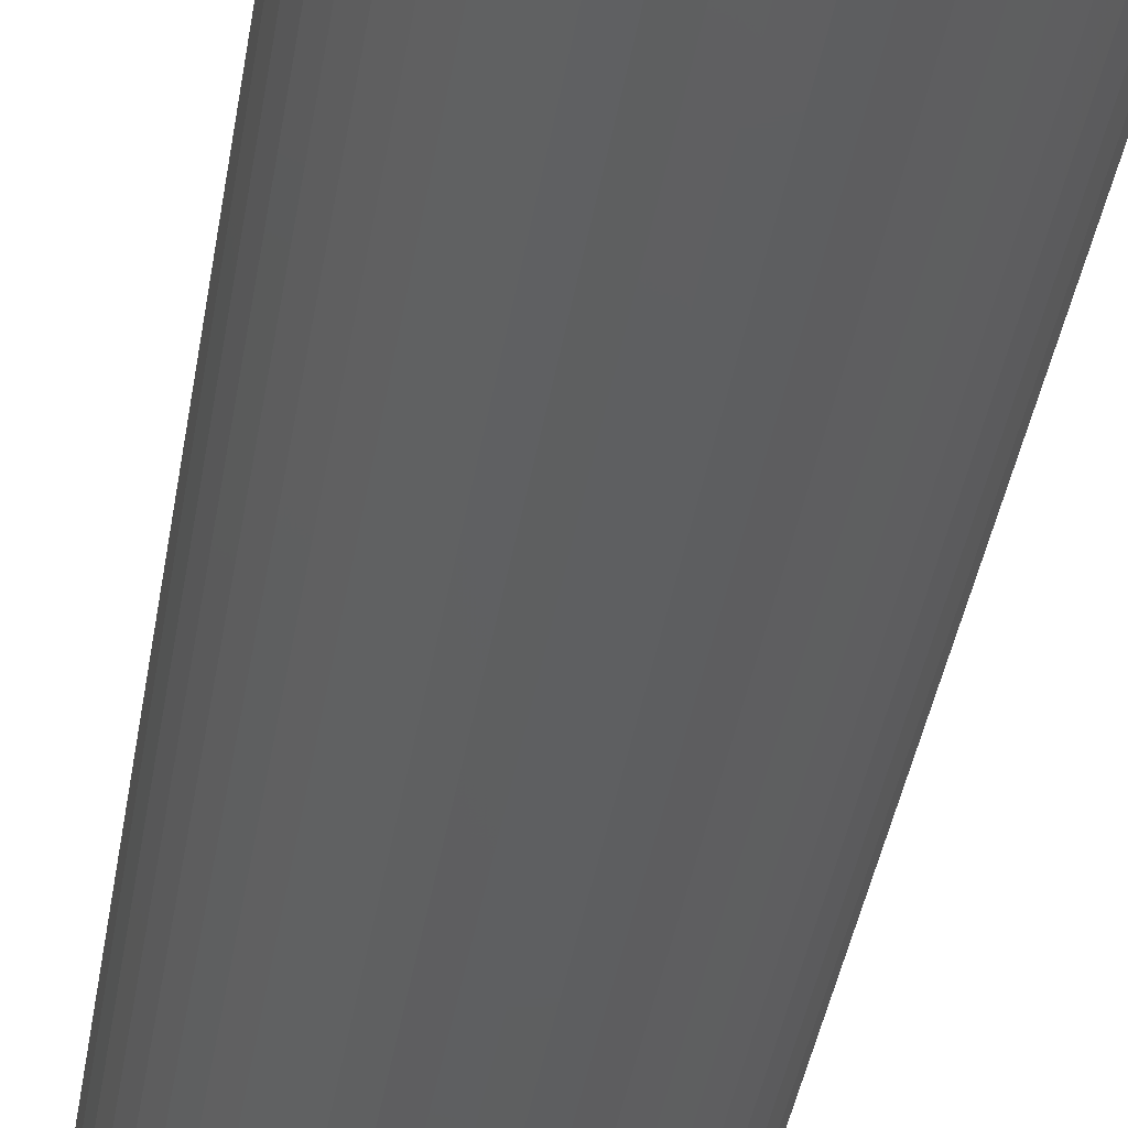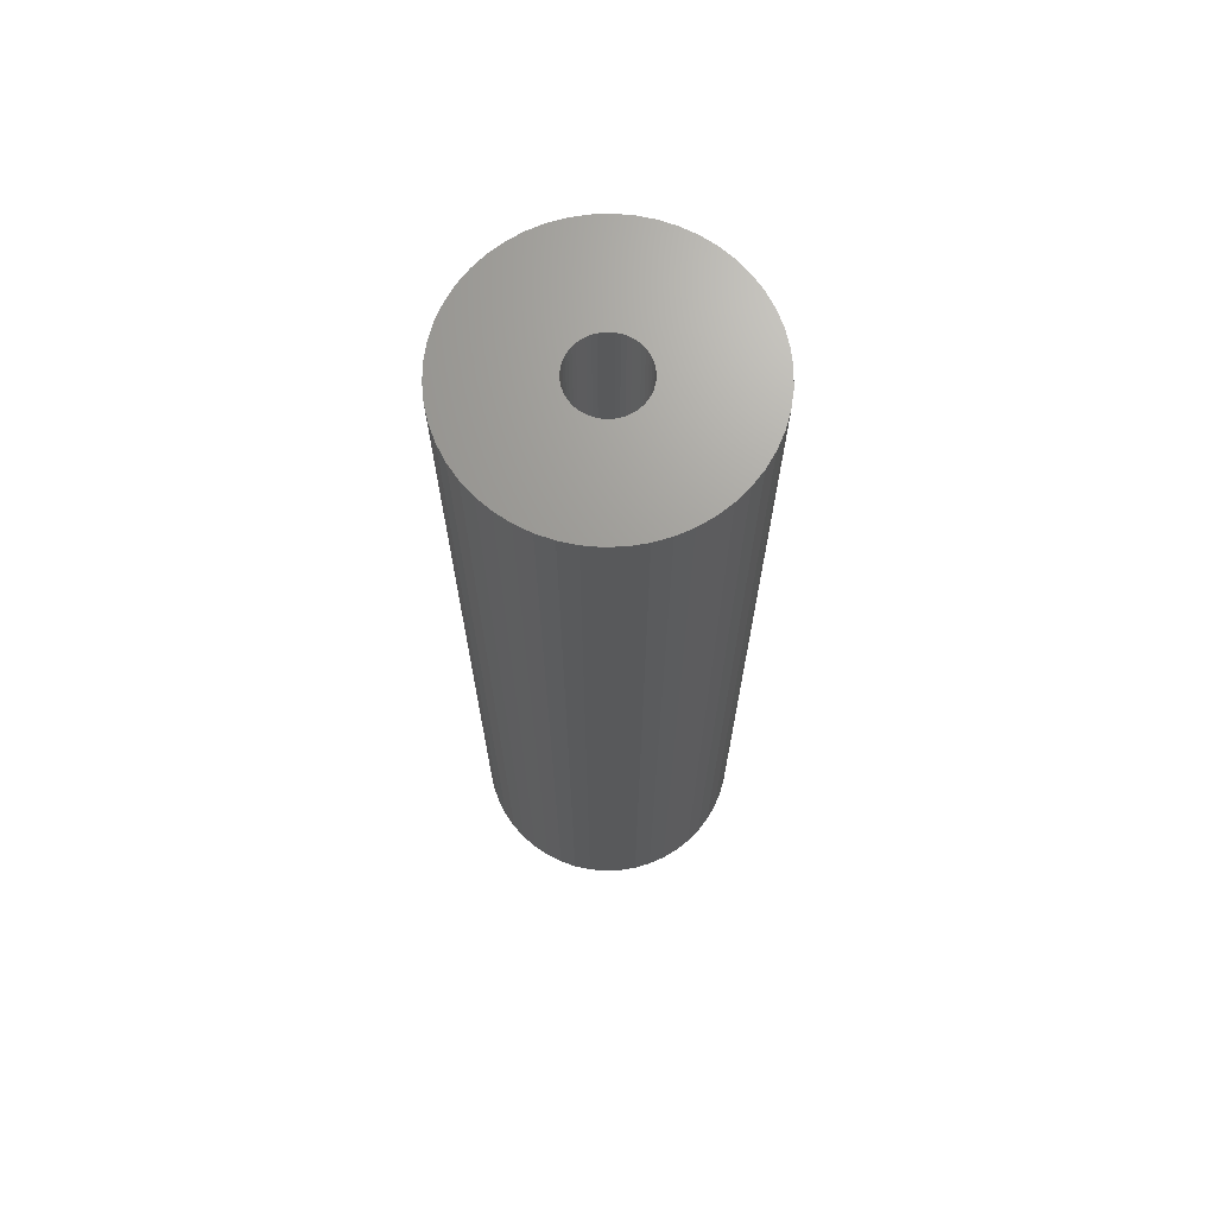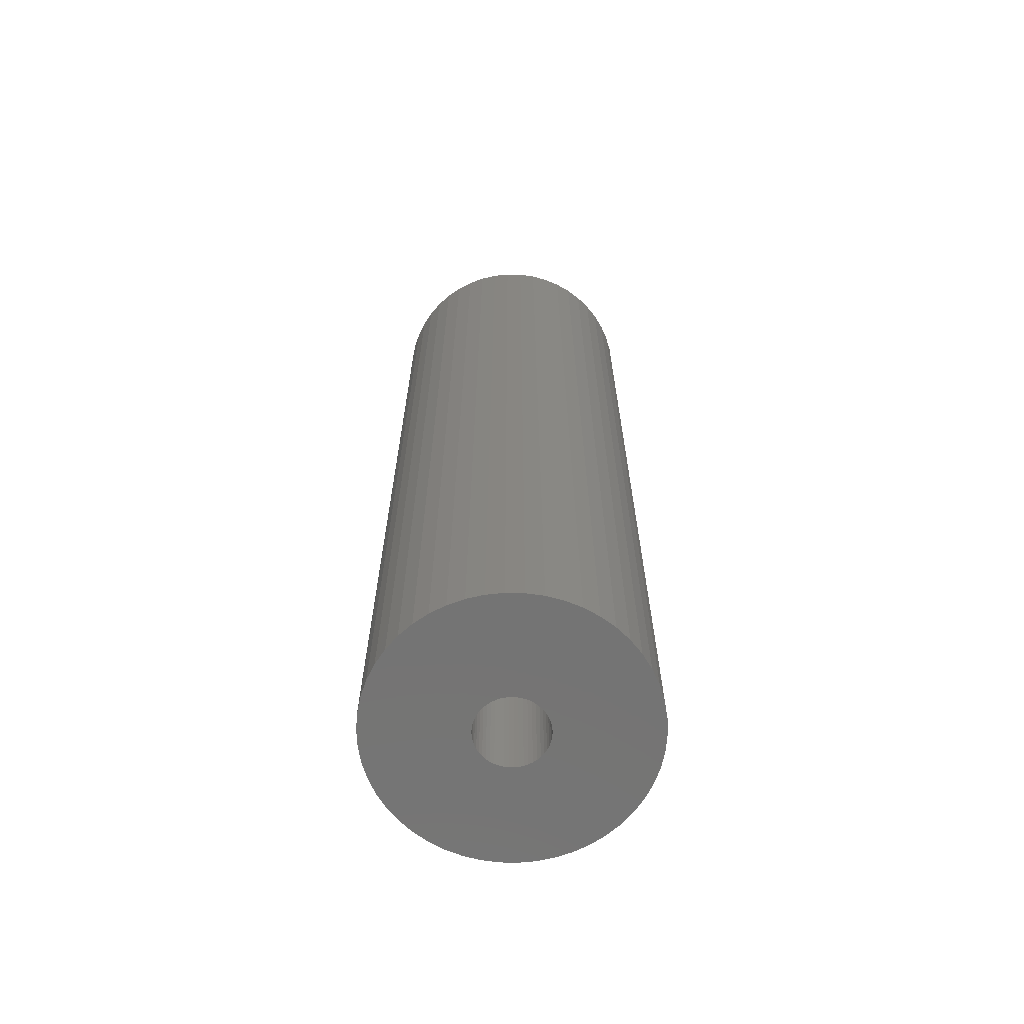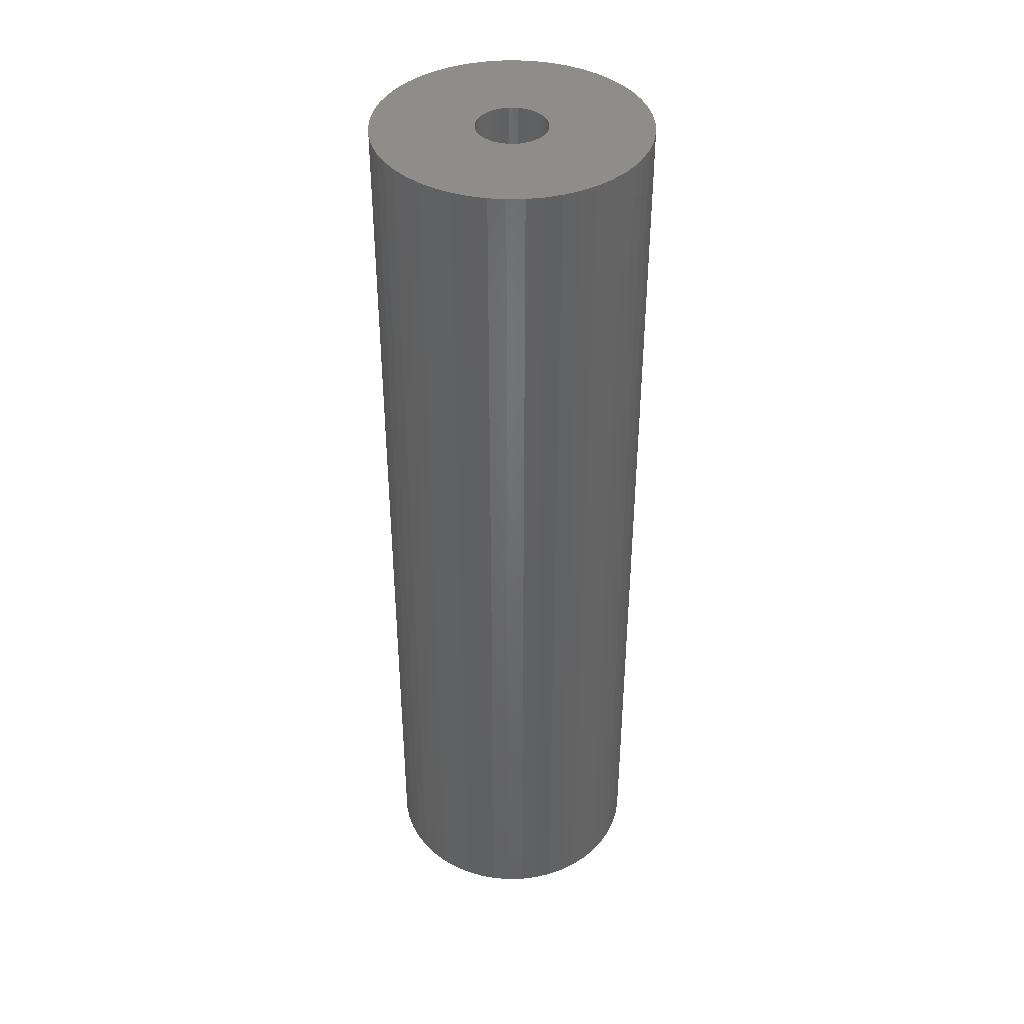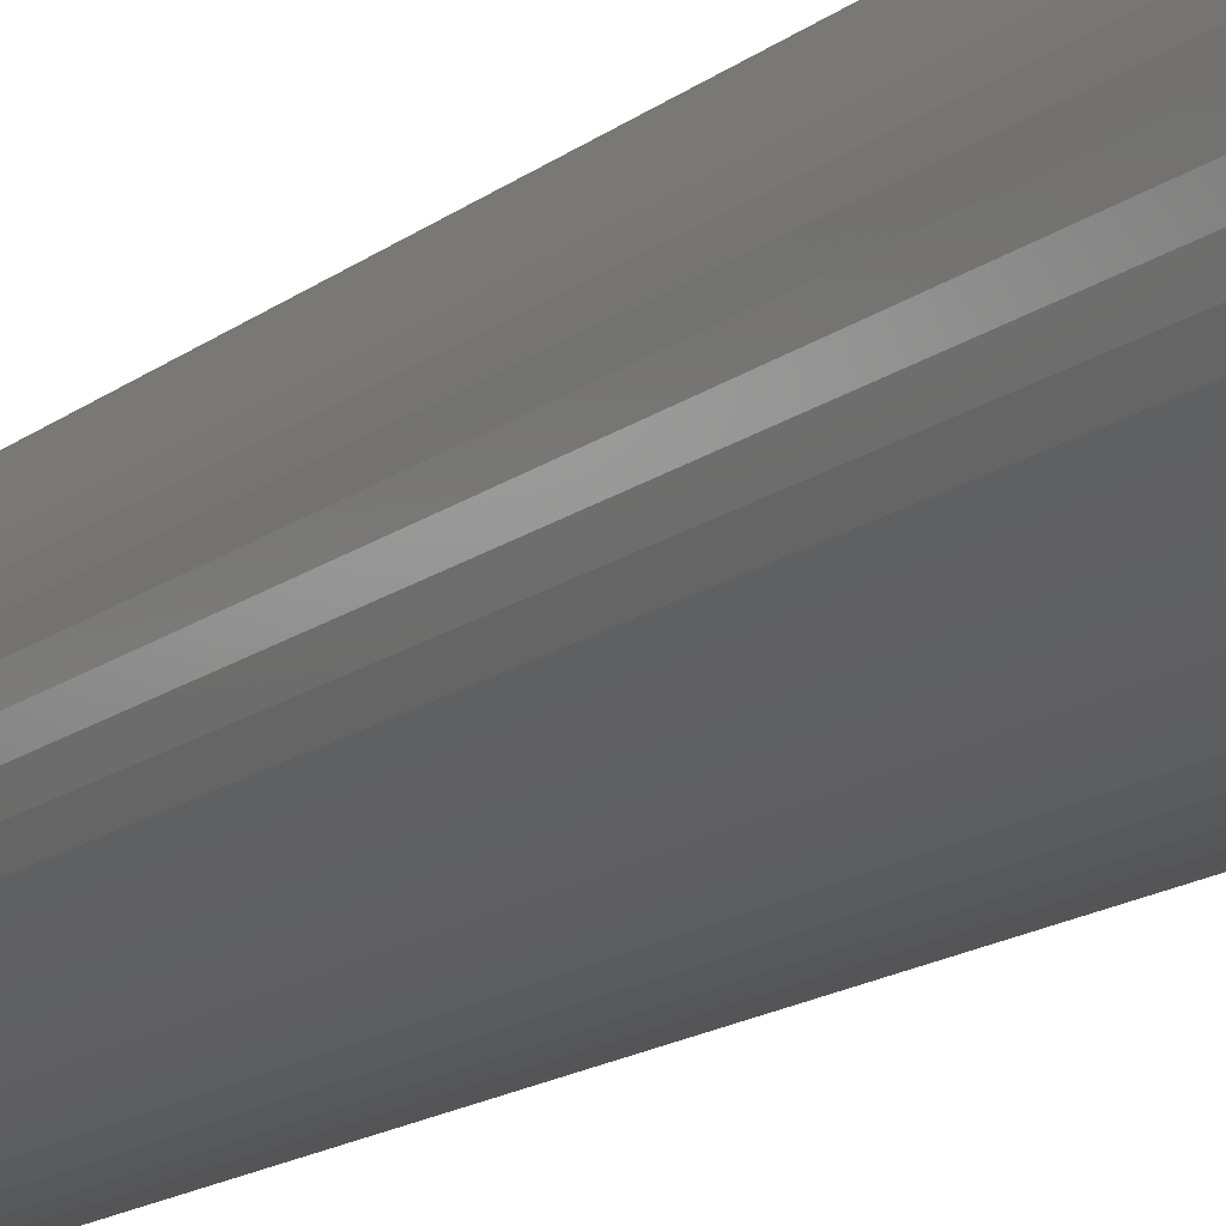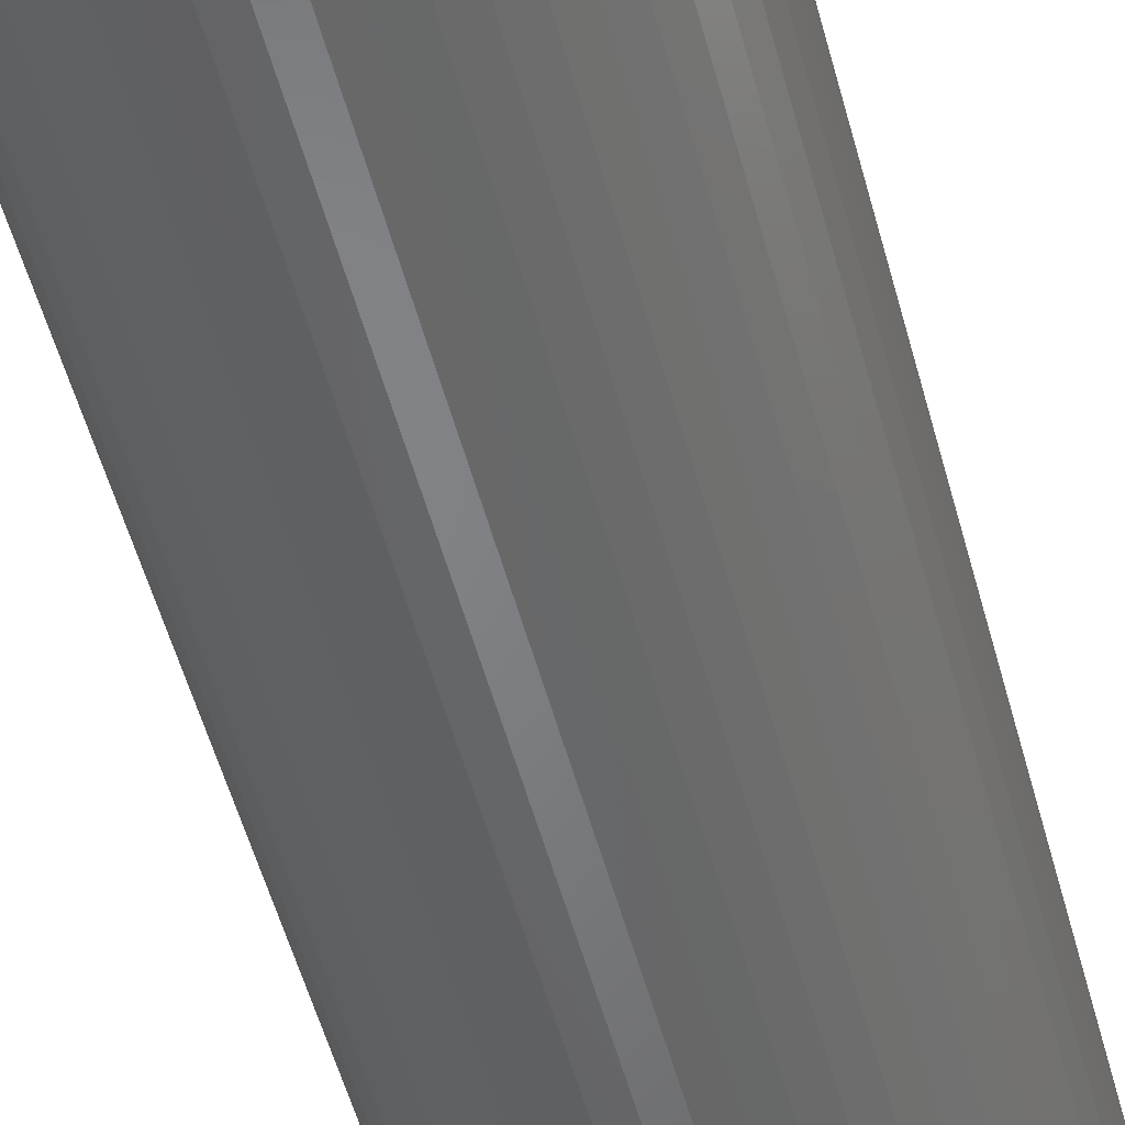
<metadata>
{"format":"stl","ext":"stl","renderer":"f3d","projection":"perspective","resolution":1024,"background":"white","views":[{"elev":-37.2,"azim":-8.6,"up":"+Y"},{"elev":69.2,"azim":141.8,"up":"+Z"},{"elev":-66.3,"azim":-73.1,"up":"+Z"},{"elev":40.3,"azim":-167.1,"up":"+Z"},{"elev":-15.9,"azim":146.4,"up":"+Y"},{"elev":-51.6,"azim":14.6,"up":"+Y"}]}
</metadata>
<code>
# stl→obj: 200 verts, 400 faces
v 11.5 0 40.5
v 11.41 1.441 -40.5
v 11.41 1.441 40.5
v 11.5 0 -40.5
v -11.5 0 -40.5
v -11.41 1.441 40.5
v -11.41 1.441 -40.5
v -11.5 0 40.5
v 0.7221 11.48 -40.5
v -0.7221 11.48 40.5
v 0.7221 11.48 40.5
v -0.7221 11.48 -40.5
v -0.7221 -11.48 -40.5
v 0.7221 -11.48 40.5
v -0.7221 -11.48 40.5
v 0.7221 -11.48 -40.5
v 8.383 -7.872 40.5
v 9.304 -6.76 -40.5
v 9.304 -6.76 40.5
v 8.383 -7.872 -40.5
v 8.383 7.872 -40.5
v 7.33 8.861 40.5
v 8.383 7.872 40.5
v 7.33 8.861 -40.5
v -7.33 8.861 -40.5
v -8.383 7.872 40.5
v -7.33 8.861 40.5
v -8.383 7.872 -40.5
v -3.554 10.94 -40.5
v -4.896 10.41 40.5
v -3.554 10.94 40.5
v -4.896 10.41 -40.5
v 10.69 4.233 40.5
v 10.08 5.54 -40.5
v 10.08 5.54 40.5
v 10.69 4.233 -40.5
v 4.896 10.41 -40.5
v 3.554 10.94 40.5
v 4.896 10.41 40.5
v 3.554 10.94 -40.5
v 6.162 9.71 -40.5
v 6.162 9.71 40.5
v -10.69 4.233 -40.5
v -10.08 5.54 40.5
v -10.08 5.54 -40.5
v -10.69 4.233 40.5
v -9.304 6.76 -40.5
v -9.304 6.76 40.5
v 3 0 40.5
v 2.976 0.376 40.5
v 11.14 2.86 40.5
v 11.41 -1.441 40.5
v 2.906 0.7461 40.5
v 2.976 -0.376 40.5
v 2.789 1.104 40.5
v 11.14 -2.86 40.5
v 2.629 1.445 40.5
v 9.304 6.76 40.5
v 2.906 -0.7461 40.5
v 2.427 1.763 40.5
v 10.69 -4.233 40.5
v 2.187 2.054 40.5
v 2.789 -1.104 40.5
v 1.912 2.312 40.5
v 10.08 -5.54 40.5
v 1.607 2.533 40.5
v 2.629 -1.445 40.5
v 1.277 2.714 40.5
v 2.427 -1.763 40.5
v 0.9271 2.853 40.5
v 2.155 11.3 40.5
v 0.5621 2.947 40.5
v 0.1884 2.994 40.5
v -0.1884 2.994 40.5
v -0.5621 2.947 40.5
v -2.155 11.3 40.5
v -0.9271 2.853 40.5
v -1.277 2.714 40.5
v -1.607 2.533 40.5
v -6.162 9.71 40.5
v -1.912 2.312 40.5
v -2.187 2.054 40.5
v -2.427 1.763 40.5
v 2.187 -2.054 40.5
v 7.33 -8.861 40.5
v 1.912 -2.312 40.5
v 6.162 -9.71 40.5
v 1.607 -2.533 40.5
v 4.896 -10.41 40.5
v 1.277 -2.714 40.5
v 3.554 -10.94 40.5
v 0.9271 -2.853 40.5
v 2.155 -11.3 40.5
v 0.5621 -2.947 40.5
v 0.1884 -2.994 40.5
v -0.1884 -2.994 40.5
v -0.5621 -2.947 40.5
v -2.155 -11.3 40.5
v -0.9271 -2.853 40.5
v -3.554 -10.94 40.5
v -1.277 -2.714 40.5
v -4.896 -10.41 40.5
v -1.607 -2.533 40.5
v -6.162 -9.71 40.5
v -1.912 -2.312 40.5
v -7.33 -8.861 40.5
v -2.187 -2.054 40.5
v -8.383 -7.872 40.5
v -2.427 -1.763 40.5
v -9.304 -6.76 40.5
v -2.629 -1.445 40.5
v -10.08 -5.54 40.5
v -2.789 -1.104 40.5
v -10.69 -4.233 40.5
v -2.906 -0.7461 40.5
v -11.14 -2.86 40.5
v -2.976 -0.376 40.5
v -11.41 -1.441 40.5
v -3 0 40.5
v -2.629 1.445 40.5
v -2.789 1.104 40.5
v -2.906 0.7461 40.5
v -11.14 2.86 40.5
v -2.976 0.376 40.5
v -2.155 11.3 -40.5
v 3 0 -40.5
v 11.41 -1.441 -40.5
v 2.976 -0.376 -40.5
v 11.14 -2.86 -40.5
v 2.906 -0.7461 -40.5
v 10.69 -4.233 -40.5
v 2.976 0.376 -40.5
v 2.789 -1.104 -40.5
v 10.08 -5.54 -40.5
v 11.14 2.86 -40.5
v 2.629 -1.445 -40.5
v 2.906 0.7461 -40.5
v 2.427 -1.763 -40.5
v 2.187 -2.054 -40.5
v 7.33 -8.861 -40.5
v 2.789 1.104 -40.5
v 1.912 -2.312 -40.5
v 6.162 -9.71 -40.5
v 1.607 -2.533 -40.5
v 4.896 -10.41 -40.5
v 2.629 1.445 -40.5
v 1.277 -2.714 -40.5
v 3.554 -10.94 -40.5
v 9.304 6.76 -40.5
v 2.427 1.763 -40.5
v 0.9271 -2.853 -40.5
v 2.155 -11.3 -40.5
v 0.5621 -2.947 -40.5
v 0.1884 -2.994 -40.5
v -0.1884 -2.994 -40.5
v -0.5621 -2.947 -40.5
v -2.155 -11.3 -40.5
v -0.9271 -2.853 -40.5
v -3.554 -10.94 -40.5
v -1.277 -2.714 -40.5
v -4.896 -10.41 -40.5
v -1.607 -2.533 -40.5
v -6.162 -9.71 -40.5
v -1.912 -2.312 -40.5
v -7.33 -8.861 -40.5
v -2.187 -2.054 -40.5
v -8.383 -7.872 -40.5
v -9.304 -6.76 -40.5
v -2.427 -1.763 -40.5
v 2.187 2.054 -40.5
v 1.912 2.312 -40.5
v 1.607 2.533 -40.5
v 1.277 2.714 -40.5
v 0.9271 2.853 -40.5
v 2.155 11.3 -40.5
v 0.5621 2.947 -40.5
v 0.1884 2.994 -40.5
v -0.1884 2.994 -40.5
v -0.5621 2.947 -40.5
v -0.9271 2.853 -40.5
v -1.277 2.714 -40.5
v -1.607 2.533 -40.5
v -6.162 9.71 -40.5
v -1.912 2.312 -40.5
v -2.187 2.054 -40.5
v -2.427 1.763 -40.5
v -2.629 1.445 -40.5
v -2.789 1.104 -40.5
v -2.906 0.7461 -40.5
v -11.14 2.86 -40.5
v -2.976 0.376 -40.5
v -3 0 -40.5
v -2.629 -1.445 -40.5
v -10.08 -5.54 -40.5
v -2.789 -1.104 -40.5
v -10.69 -4.233 -40.5
v -2.906 -0.7461 -40.5
v -11.14 -2.86 -40.5
v -2.976 -0.376 -40.5
v -11.41 -1.441 -40.5
f 1 2 3
f 2 1 4
f 5 6 7
f 6 5 8
f 9 10 11
f 10 9 12
f 13 14 15
f 14 13 16
f 17 18 19
f 18 17 20
f 21 22 23
f 22 21 24
f 25 26 27
f 26 25 28
f 29 30 31
f 30 29 32
f 33 34 35
f 34 33 36
f 37 38 39
f 38 37 40
f 41 39 42
f 39 41 37
f 43 44 45
f 44 43 46
f 47 26 28
f 26 47 48
f 49 1 3
f 50 3 51
f 1 49 52
f 53 51 33
f 54 52 49
f 55 33 35
f 52 54 56
f 57 35 58
f 59 56 54
f 60 58 23
f 56 59 61
f 62 23 22
f 63 61 59
f 64 22 42
f 61 63 65
f 66 42 39
f 67 65 63
f 68 39 38
f 65 67 19
f 69 19 67
f 3 50 49
f 51 53 50
f 33 55 53
f 35 57 55
f 58 60 57
f 23 62 60
f 70 38 71
f 22 64 62
f 42 66 64
f 39 68 66
f 38 70 68
f 72 71 11
f 71 72 70
f 11 73 72
f 11 74 73
f 10 74 11
f 74 10 75
f 76 75 10
f 75 76 77
f 31 77 76
f 77 31 78
f 30 78 31
f 78 30 79
f 80 79 30
f 79 80 81
f 27 81 80
f 81 27 82
f 26 82 27
f 48 83 26
f 82 26 83
f 19 69 17
f 84 17 69
f 17 84 85
f 86 85 84
f 85 86 87
f 88 87 86
f 87 88 89
f 90 89 88
f 89 90 91
f 92 91 90
f 91 92 93
f 94 93 92
f 93 94 14
f 95 14 94
f 96 14 95
f 15 96 97
f 96 15 14
f 98 97 99
f 100 99 101
f 102 101 103
f 104 103 105
f 97 98 15
f 106 105 107
f 108 107 109
f 110 109 111
f 112 111 113
f 114 113 115
f 116 115 117
f 99 100 98
f 118 117 119
f 83 48 120
f 44 120 48
f 101 102 100
f 120 44 121
f 103 104 102
f 46 121 44
f 105 106 104
f 121 46 122
f 107 108 106
f 123 122 46
f 109 110 108
f 122 123 124
f 111 112 110
f 6 124 123
f 113 114 112
f 124 6 119
f 115 116 114
f 8 119 6
f 117 118 116
f 119 8 118
f 12 76 10
f 76 12 125
f 126 4 127
f 128 127 129
f 4 126 2
f 130 129 131
f 132 2 126
f 133 131 134
f 2 132 135
f 136 134 18
f 137 135 132
f 138 18 20
f 135 137 36
f 139 20 140
f 141 36 137
f 142 140 143
f 36 141 34
f 144 143 145
f 146 34 141
f 147 145 148
f 34 146 149
f 150 149 146
f 127 128 126
f 129 130 128
f 131 133 130
f 134 136 133
f 18 138 136
f 20 139 138
f 151 148 152
f 140 142 139
f 143 144 142
f 145 147 144
f 148 151 147
f 153 152 16
f 152 153 151
f 16 154 153
f 16 155 154
f 13 155 16
f 155 13 156
f 157 156 13
f 156 157 158
f 159 158 157
f 158 159 160
f 161 160 159
f 160 161 162
f 163 162 161
f 162 163 164
f 165 164 163
f 164 165 166
f 167 166 165
f 168 169 167
f 166 167 169
f 149 150 21
f 170 21 150
f 21 170 24
f 171 24 170
f 24 171 41
f 172 41 171
f 41 172 37
f 173 37 172
f 37 173 40
f 174 40 173
f 40 174 175
f 176 175 174
f 175 176 9
f 177 9 176
f 178 9 177
f 12 178 179
f 178 12 9
f 125 179 180
f 29 180 181
f 32 181 182
f 183 182 184
f 179 125 12
f 25 184 185
f 28 185 186
f 47 186 187
f 45 187 188
f 43 188 189
f 190 189 191
f 180 29 125
f 7 191 192
f 169 168 193
f 194 193 168
f 181 32 29
f 193 194 195
f 182 183 32
f 196 195 194
f 184 25 183
f 195 196 197
f 185 28 25
f 198 197 196
f 186 47 28
f 197 198 199
f 187 45 47
f 200 199 198
f 188 43 45
f 199 200 192
f 189 190 43
f 5 192 200
f 191 7 190
f 192 5 7
f 16 93 14
f 93 16 152
f 51 36 33
f 36 51 135
f 3 135 51
f 135 3 2
f 58 21 23
f 21 58 149
f 35 149 58
f 149 35 34
f 40 71 38
f 71 40 175
f 175 11 71
f 11 175 9
f 24 42 22
f 42 24 41
f 45 48 47
f 48 45 44
f 190 46 43
f 46 190 123
f 7 123 190
f 123 7 6
f 32 80 30
f 80 32 183
f 183 27 80
f 27 183 25
f 125 31 76
f 31 125 29
f 52 4 1
f 4 52 127
f 194 114 196
f 114 194 112
f 145 87 89
f 87 145 143
f 61 129 56
f 129 61 131
f 159 98 100
f 98 159 157
f 198 118 200
f 118 198 116
f 200 8 5
f 8 200 118
f 196 116 198
f 116 196 114
f 140 17 85
f 17 140 20
f 148 89 91
f 89 148 145
f 152 91 93
f 91 152 148
f 19 134 65
f 134 19 18
f 56 127 52
f 127 56 129
f 157 15 98
f 15 157 13
f 161 100 102
f 100 161 159
f 167 110 168
f 110 167 108
f 167 106 108
f 106 167 165
f 143 85 87
f 85 143 140
f 65 131 61
f 131 65 134
f 168 112 194
f 112 168 110
f 163 102 104
f 102 163 161
f 165 104 106
f 104 165 163
f 126 50 132
f 50 126 49
f 119 191 124
f 191 119 192
f 178 73 74
f 73 178 177
f 154 96 95
f 96 154 155
f 171 62 64
f 62 171 170
f 185 81 82
f 81 185 184
f 181 77 78
f 77 181 180
f 138 67 136
f 67 138 69
f 141 57 146
f 57 141 55
f 132 53 137
f 53 132 50
f 174 68 70
f 68 174 173
f 176 70 72
f 70 176 174
f 172 64 66
f 64 172 171
f 121 187 120
f 187 121 188
f 122 188 121
f 188 122 189
f 180 75 77
f 75 180 179
f 107 169 109
f 169 107 166
f 153 95 94
f 95 153 154
f 137 55 141
f 55 137 53
f 150 62 170
f 62 150 60
f 146 60 150
f 60 146 57
f 177 72 73
f 72 177 176
f 173 66 68
f 66 173 172
f 120 186 83
f 186 120 187
f 83 185 82
f 185 83 186
f 124 189 122
f 189 124 191
f 182 78 79
f 78 182 181
f 184 79 81
f 79 184 182
f 179 74 75
f 74 179 178
f 139 86 84
f 86 139 142
f 130 54 128
f 54 130 59
f 136 63 133
f 63 136 67
f 139 69 138
f 69 139 84
f 128 49 126
f 49 128 54
f 162 105 103
f 105 162 164
f 164 107 105
f 107 164 166
f 109 193 111
f 193 109 169
f 113 197 115
f 197 113 195
f 117 192 119
f 192 117 199
f 147 92 90
f 92 147 151
f 151 94 92
f 94 151 153
f 142 88 86
f 88 142 144
f 144 90 88
f 90 144 147
f 133 59 130
f 59 133 63
f 155 97 96
f 97 155 156
f 156 99 97
f 99 156 158
f 111 195 113
f 195 111 193
f 115 199 117
f 199 115 197
f 158 101 99
f 101 158 160
f 160 103 101
f 103 160 162

</code>
